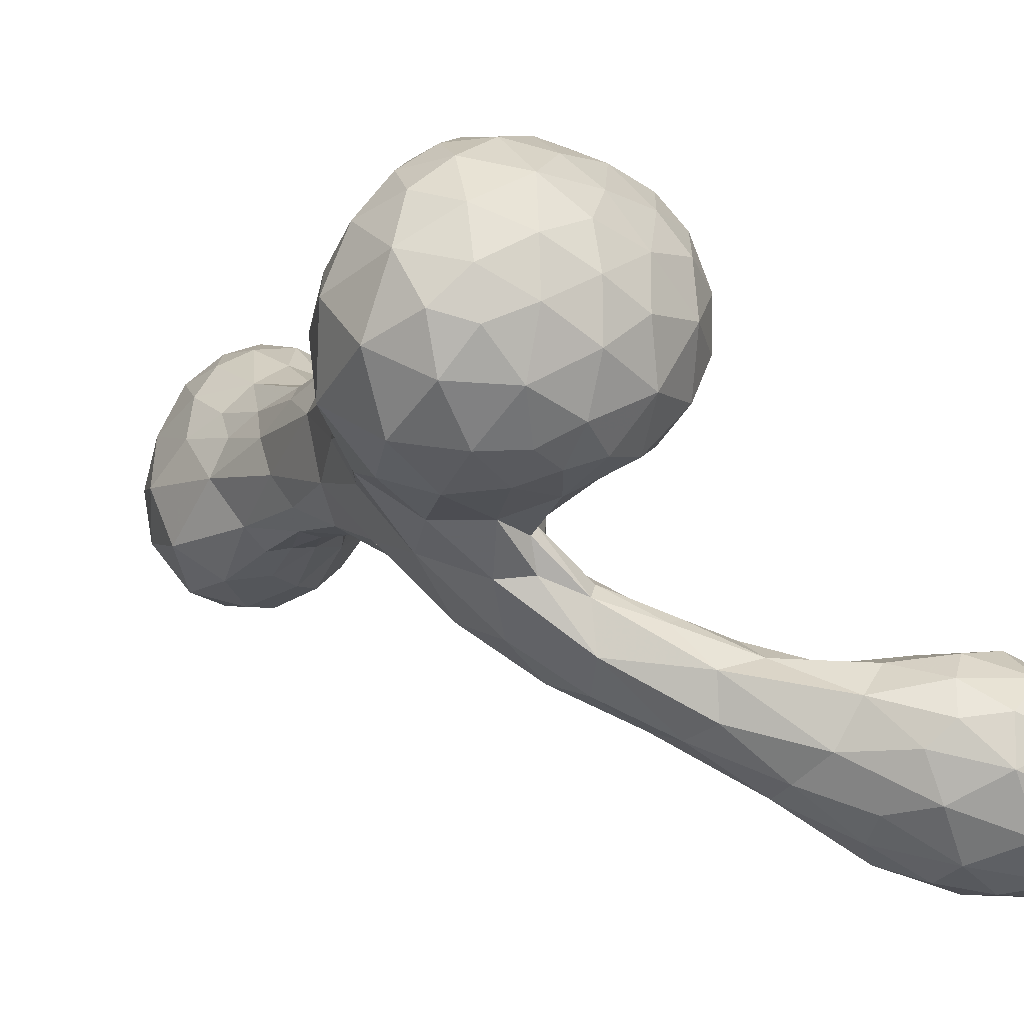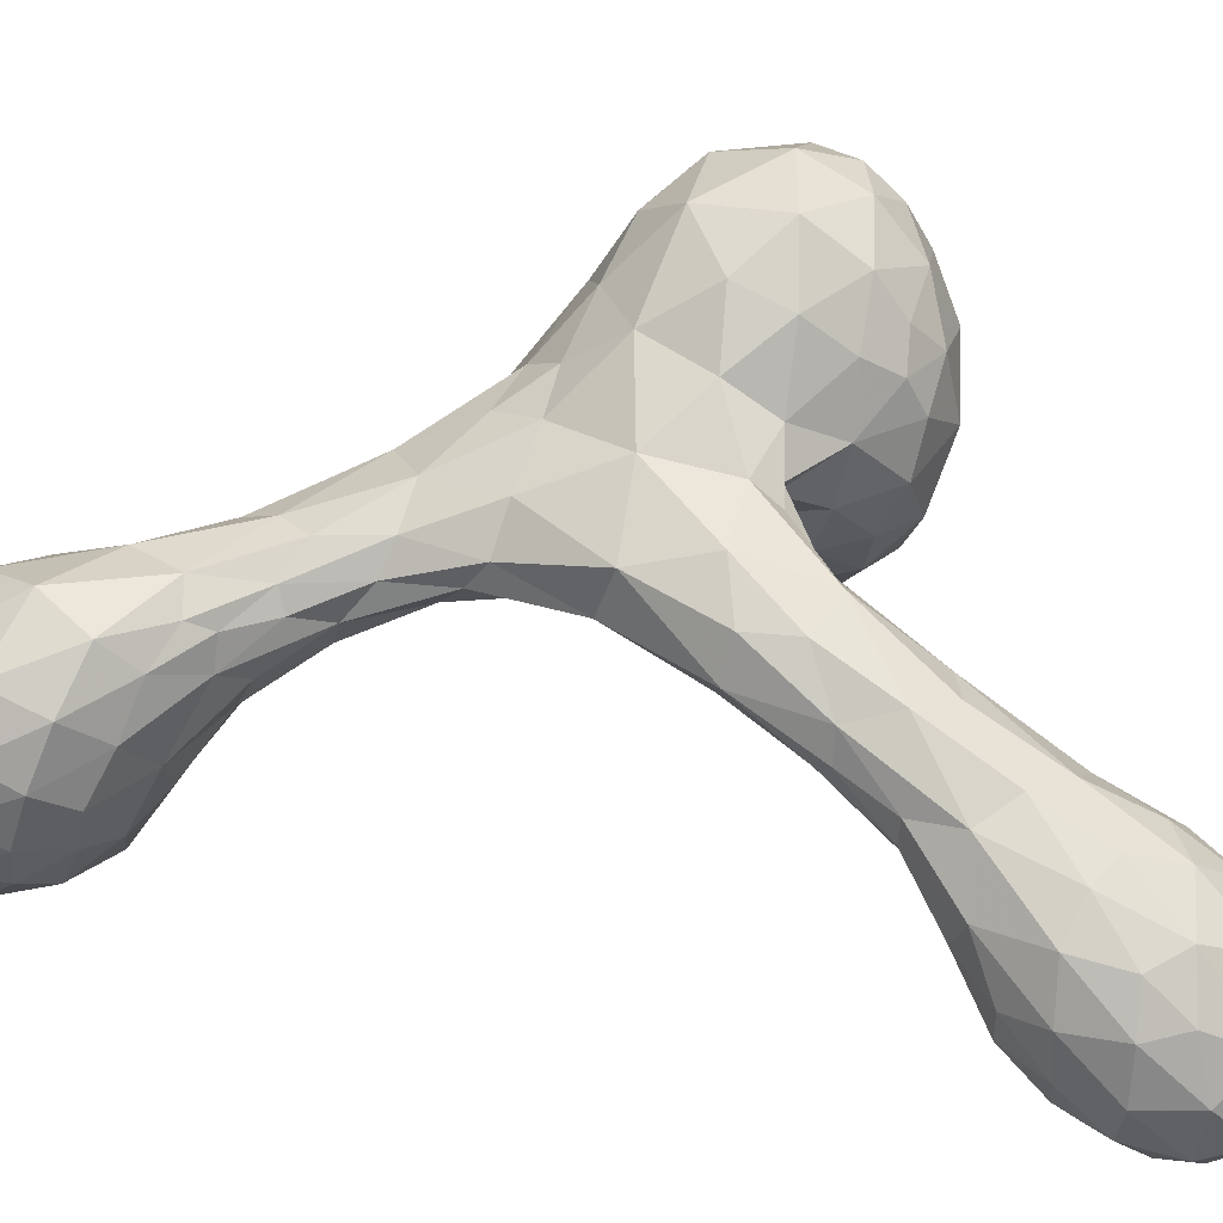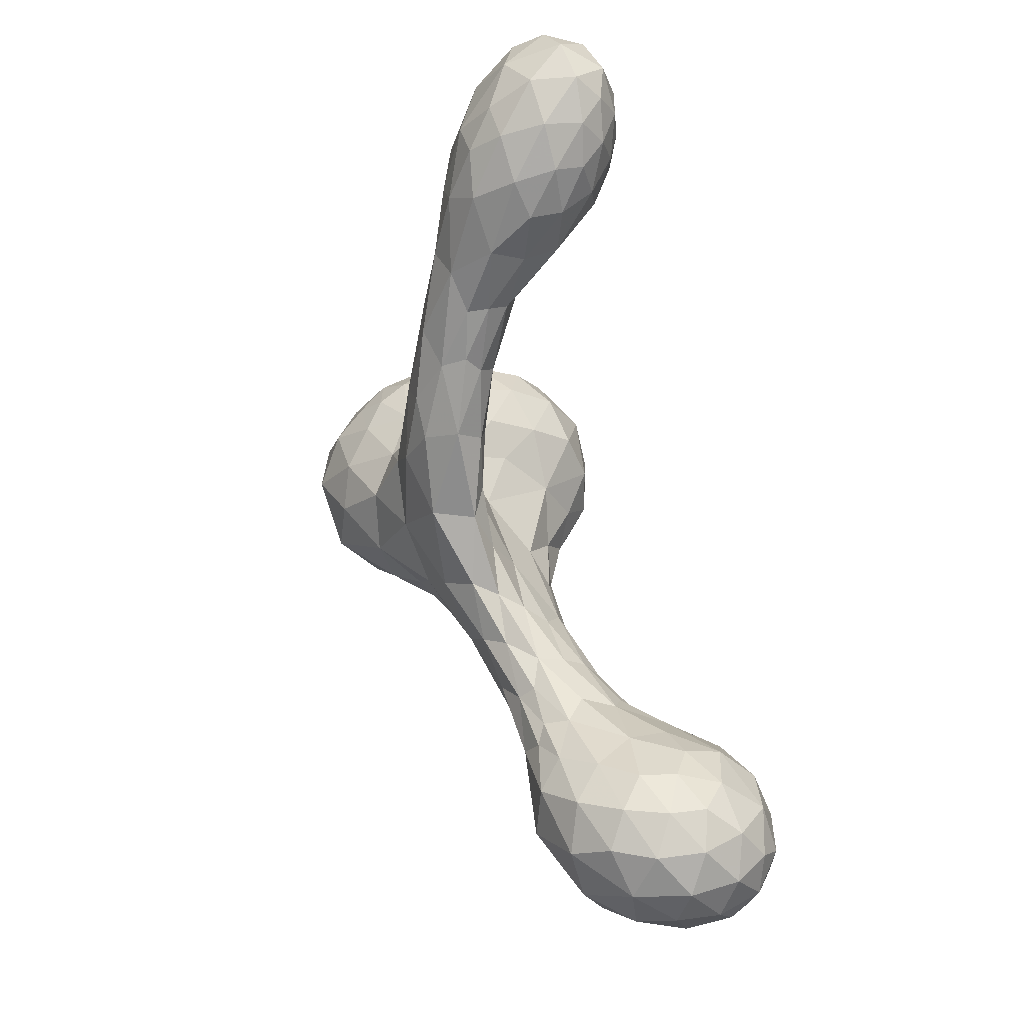
<metadata>
{"format":"obj","ext":"obj","renderer":"f3d","projection":"perspective","resolution":1024,"background":"white","views":[{"elev":3.6,"azim":121.5,"up":"+Z"},{"elev":-66.1,"azim":77.4,"up":"+Z"},{"elev":-10.7,"azim":-160.5,"up":"+Y"}]}
</metadata>
<code>
v -0.2445 1.182 -0.8672
v 0.04845 -0.4356 -0.05061
v -0.2815 -0.5769 0.07343
v 0.7862 0.5391 0.2267
v 0.347 0.4107 -0.2534
v -0.2367 0.975 -0.7883
v 0.4121 0.4343 -0.3152
v 0.3493 0.5069 -0.3552
v 0.09125 1.09 -0.4877
v 0.008209 1.312 -0.7017
v -0.278 1.107 -0.6363
v -0.1686 1.06 -0.8907
v 0.1782 0.9555 -0.5177
v 0.2764 0.7249 -0.5727
v 0.03685 0.8085 -0.4917
v 0.2202 0.5331 -0.3752
v 0.202 0.1841 -0.3803
v 0.167 0.4135 -0.3992
v 0.2309 0.2725 -0.2905
v 0.1135 -0.04306 -0.2347
v 0.2799 0.4105 0.4402
v 0.2386 0.6862 0.07014
v 0.7474 0.3835 0.349
v 0.7437 0.4988 0.3272
v 0.5951 0.1832 0.3094
v 0.4311 0.09988 0.235
v 0.7403 0.505 -0.0837
v 0.8225 0.4924 0.03479
v 0.3206 0.1161 0.2706
v 0.002344 -0.218 -0.005656
v -0.0893 -0.7985 -0.1125
v -0.3131 -0.7232 -0.459
v -0.5176 -0.6018 -0.07878
v -0.1692 -0.5168 0.03761
v -0.08337 -0.81 -0.3375
v -0.08131 -0.7091 -0.4356
v -0.03436 -0.4616 -0.3862
v 0.01162 -0.5482 -0.398
v 0.3986 0.422 -0.225
v 0.4282 0.431 -0.2441
v 0.2755 0.6223 -0.4006
v 0.3078 0.4919 -0.336
v 0.3644 0.5312 -0.1449
v 0.3005 0.3822 -0.2862
v 0.331 0.4089 -0.1496
v 0.2301 0.4118 -0.06366
v 0.2606 0.279 -0.1177
v 0.3657 0.5294 -0.4587
v 0.3106 0.4837 -0.5365
v 0.2632 0.6444 -0.6102
v 0.1338 0.5907 -0.4439
v 0.07696 1.194 -0.5404
v -0.07092 1.11 -0.4543
v -0.078 0.9412 -0.5015
v 0.02075 1.069 -0.4528
v 0.09503 0.9533 -0.4692
v 0.1082 1.21 -0.6369
v 0.1513 1.096 -0.7041
v -0.02038 1.124 -0.8828
v -0.1354 1.175 -0.9015
v -0.201 1.278 -0.8585
v -0.1386 1.333 -0.8054
v -0.05109 1.246 -0.8567
v -0.04563 1.323 -0.7794
v 0.05955 1.234 -0.7638
v 0.0823 1.102 -0.8185
v -0.2876 1.144 -0.8039
v -0.2997 1.133 -0.7197
v -0.2725 1.034 -0.6709
v -0.2347 1.103 -0.5564
v -0.2755 1.217 -0.6488
v -0.2465 1.034 -0.5969
v -0.1763 0.9854 -0.5383
v -0.1383 1.049 -0.4791
v -0.1671 1.201 -0.5222
v 0.0024 1.287 -0.5962
v -0.1066 1.342 -0.6938
v -0.101 1.285 -0.5785
v -0.225 1.318 -0.7467
v -0.2894 1.229 -0.7876
v -0.1893 1.295 -0.6315
v -0.01782 1.199 -0.4921
v -0.08673 0.8725 -0.5533
v -0.05336 0.777 -0.711
v 0.03083 0.6904 -0.6061
v 0.06312 0.6731 -0.6554
v 0.01565 0.7836 -0.7676
v 0.02835 0.7308 -0.5469
v -0.2794 1.045 -0.7582
v -0.2516 1.07 -0.8392
v -0.1184 0.8187 -0.6393
v -0.2327 0.9372 -0.7043
v -0.05561 1.04 -0.8967
v 0.03893 1.026 -0.8624
v 0.1222 0.9346 -0.7889
v 0.03762 0.9068 -0.8413
v -0.07983 0.9279 -0.8615
v -0.1711 0.8732 -0.7577
v -0.1799 0.957 -0.8384
v -0.1 0.8544 -0.7985
v -0.2086 0.9394 -0.6079
v 0.2115 0.9146 -0.6167
v -0.00835 0.9693 -0.4645
v 0.1364 1.114 -0.5512
v 0.168 1.066 -0.6046
v 0.09469 0.8428 -0.4775
v 0.1886 0.7704 -0.4621
v 0.1434 0.558 -0.6068
v 0.2029 0.8289 -0.6818
v 0.1158 0.6658 -0.6717
v 0.1429 0.7577 -0.721
v 0.1613 0.9801 -0.7291
v 0.1186 0.5369 -0.5631
v 0.1068 0.5543 -0.5022
v 0.1542 0.694 -0.4384
v 0.2774 0.7201 -0.4778
v 0.4425 0.1965 -0.2837
v 0.2325 0.6263 -0.3973
v 0.3796 0.3483 -0.4373
v 0.29 0.3789 -0.5228
v 0.2117 0.5462 -0.6066
v 0.5135 0.4138 -0.2118
v 0.1568 0.3822 -0.4557
v 0.1958 0.3801 -0.5266
v 0.3074 0.196 -0.419
v 0.1871 0.2702 -0.3615
v 0.214 0.4343 -0.3619
v 0.1677 -0.0134 -0.2866
v 0.232 0.01516 -0.3157
v 0.1845 0.1204 -0.2857
v 0.2901 -0.1139 -0.1734
v 0.4167 0.6451 -0.1019
v 0.5105 0.7162 0.1429
v 0.4885 0.7172 0.01143
v 0.3429 0.5359 0.4052
v 0.2069 0.4942 0.3917
v 0.1143 0.2843 0.1586
v 0.1033 0.3171 0.2758
v 0.1669 0.3725 0.3876
v 0.2096 0.6724 0.1786
v 0.3098 0.6859 0.2411
v 0.1091 0.563 0.2238
v 0.1119 0.4569 0.3199
v 0.1667 0.552 0.33
v 0.1413 0.3371 0.03691
v 0.07317 0.4057 0.1894
v 0.09159 0.4875 0.09721
v 0.2178 0.629 0.2885
v 0.3384 0.6305 0.3218
v 0.2473 0.5762 0.3582
v 0.177 0.2426 0.3343
v 0.2861 0.2014 0.3689
v 0.2423 0.3006 0.4172
v 0.4146 0.425 0.453
v 0.1439 0.6035 0.08307
v 0.357 0.7246 0.1294
v 0.4531 0.683 0.2473
v 0.2256 0.6215 -0.02136
v 0.1626 0.5016 -0.008106
v 0.3315 0.6969 -0.01171
v 0.3116 0.6151 -0.08907
v 0.5912 0.5931 -0.1187
v 0.262 0.5187 -0.09064
v 0.5279 0.6455 -0.09675
v 0.6201 0.6566 -0.03563
v 0.6245 0.689 0.087
v 0.6689 0.5817 -0.08118
v 0.6195 0.5085 -0.1494
v 0.4872 0.5295 -0.1701
v 0.604 0.5473 0.3802
v 0.4794 0.5197 0.4168
v 0.548 0.438 0.4443
v 0.6655 0.4259 0.4075
v 0.5978 0.3518 0.4338
v 0.8227 0.4031 0.2512
v 0.7424 0.2674 0.2991
v 0.4389 0.1969 0.3763
v 0.4911 0.3249 0.449
v 0.5664 0.2646 0.4058
v 0.6677 0.3061 0.3856
v 0.5661 0.6341 0.3023
v 0.4668 0.6016 0.3537
v 0.3561 0.3026 0.4422
v 0.7175 0.6251 0.1634
v 0.6022 0.6739 0.2089
v 0.7324 0.6051 0.02581
v 0.8391 0.4791 0.1526
v 0.5947 0.1044 0.006812
v 0.7597 0.2067 -0.008749
v 0.6942 0.2826 -0.1344
v 0.6705 0.3995 -0.162
v 0.7951 0.5579 0.1267
v 0.8531 0.3615 0.09093
v 0.7981 0.374 -0.06689
v 0.6891 0.1738 0.2153
v 0.7947 0.2386 0.1711
v 0.694 0.1454 0.1097
v 0.6845 0.6013 0.2771
v 0.5522 0.09633 0.1453
v 0.06494 -0.271 -0.2955
v 0.06672 -0.07796 -0.1724
v 0.06153 -0.1882 -0.2714
v 0.004378 -0.1893 -0.2234
v 0.04078 -0.4239 -0.3313
v 0.02896 -0.3677 -0.3219
v -0.04217 -0.3606 -0.3252
v -0.06095 -0.3002 -0.2734
v -0.1371 -0.3182 -0.2189
v 0.4823 0.06842 -0.07182
v 0.4195 0.05509 -0.165
v 0.4521 0.3678 -0.3223
v 0.5636 0.2991 -0.2132
v 0.583 0.1621 -0.134
v 0.3861 -0.02272 -0.08605
v 0.4392 0.02214 0.01042
v 0.3523 -0.009423 0.1029
v 0.3174 0.0405 0.1795
v 0.1659 0.144 -0.03147
v 0.1508 0.1796 0.08055
v 0.2212 0.1414 0.2516
v 0.1525 0.1883 0.1954
v 0.2287 0.03221 0.1626
v 0.1801 0.07698 0.1513
v 0.2724 -0.1574 -0.04468
v 0.1445 0.06381 0.08691
v 0.125 0.05174 0.01611
v 0.1916 -0.158 0.04415
v 0.1734 -0.08392 0.08615
v 0.1314 -0.05719 0.07379
v 0.2527 -0.03409 0.1197
v 0.06724 -0.05276 -0.07854
v 0.1666 0.08953 -0.1688
v 0.3281 0.02747 -0.273
v 0.1748 -0.3136 -0.1691
v 0.1297 -0.371 -0.09941
v 0.05629 -0.3319 -0.000818
v 0.1501 -0.2828 -0.02214
v -0.05456 -0.2213 -0.0982
v 0.07851 -0.06454 0.01026
v 0.08061 -0.2089 0.03137
v -0.06688 -0.2587 -0.05927
v 0.003272 -0.1636 -0.04573
v -0.06818 -0.532 0.002134
v -0.06657 -0.3786 -0.000203
v 0.1107 -0.2926 -0.2817
v 0.1483 -0.1449 -0.2811
v 0.2208 -0.1295 -0.2595
v 0.1785 -0.258 -0.2297
v -0.2341 -0.8156 -0.4091
v -0.1487 -0.4822 -0.4175
v -0.2327 -0.6021 -0.4754
v -0.2263 -0.4613 0.009981
v -0.3945 -0.5374 0.02583
v -0.2997 -0.8182 0.001931
v -0.3365 -0.7495 0.05211
v 0.007938 -0.6473 -0.1113
v -0.3807 -0.8133 -0.3862
v -0.3245 -0.8739 -0.3226
v -0.318 -0.8953 -0.2051
v -0.5307 -0.5901 -0.2255
v -0.4491 -0.5313 -0.3322
v -0.5384 -0.7118 -0.2546
v -0.1874 -0.8765 -0.184
v -0.1976 -0.7034 -0.473
v -0.3456 -0.6118 -0.45
v -0.4859 -0.7776 -0.3214
v -0.426 -0.7072 -0.4129
v -0.5015 -0.6584 -0.3392
v -0.4268 -0.5999 -0.4006
v -0.3498 -0.5109 -0.393
v -0.3522 -0.4486 -0.3194
v -0.2623 -0.5141 -0.4326
v -0.2093 -0.4115 -0.3361
v -0.4207 -0.4451 -0.2316
v -0.5114 -0.7448 -0.08236
v -0.4666 -0.6719 0.002754
v -0.5484 -0.6983 -0.1641
v -0.5088 -0.8038 -0.1954
v -0.4208 -0.7808 -0.008239
v -0.4297 -0.866 -0.1742
v -0.4253 -0.86 -0.2748
v -0.4637 -0.8266 -0.1055
v -0.3713 -0.8649 -0.08926
v -0.2372 -0.8671 -0.09062
v -0.1324 -0.35 -0.04222
v -0.2679 -0.365 -0.1617
v -0.2845 -0.3929 -0.2573
v -0.4901 -0.5037 -0.1419
v -0.4381 -0.4816 -0.0632
v -0.396 -0.4242 -0.1267
v -0.2979 -0.4089 -0.05477
v -0.2915 -0.6774 0.08034
v -0.3796 -0.6711 0.06096
v -0.06236 -0.6797 -0.02742
v -0.1665 -0.7828 -0.004466
v -0.004448 -0.5653 -0.05749
v -0.1382 -0.6788 0.03548
v -0.1966 -0.6252 0.06966
v -0.2369 -0.7345 0.05842
v 0.04786 -0.6531 -0.3289
v -0.1064 -0.5808 -0.4619
v 0.007099 -0.7414 -0.2147
v 0.0481 -0.5097 -0.1042
v 0.08313 -0.5312 -0.1854
v 0.09612 -0.4363 -0.2787
v -0.2078 -0.877 -0.2893
v -0.1014 -0.8434 -0.2283
v -0.1578 -0.3224 -0.09568
v -0.1277 -0.294 -0.1466
v -0.03112 -0.1951 -0.1568
f 39 43 169
f 169 40 39
f 40 8 39
f 41 42 8
f 41 118 42
f 118 16 42
f 39 8 42
f 39 5 45
f 43 39 45
f 5 39 42
f 115 16 118
f 115 51 16
f 43 45 163
f 45 46 163
f 44 45 5
f 42 16 44
f 46 45 47
f 45 44 47
f 5 42 44
f 19 47 44
f 16 127 44
f 19 44 127
f 48 14 116
f 14 48 50
f 48 49 50
f 50 109 14
f 51 88 114
f 57 52 104
f 82 9 52
f 104 52 9
f 55 9 82
f 53 55 82
f 103 55 53
f 55 103 56
f 55 56 9
f 105 58 57
f 10 57 65
f 65 57 58
f 58 112 66
f 112 95 66
f 60 1 61
f 61 62 63
f 60 61 63
f 60 63 59
f 62 64 63
f 64 10 65
f 64 65 63
f 65 66 63
f 94 59 66
f 59 63 66
f 66 65 58
f 1 67 80
f 68 71 80
f 67 68 80
f 67 89 68
f 89 69 68
f 11 71 68
f 75 71 70
f 71 11 70
f 69 11 68
f 69 72 11
f 73 70 72
f 73 54 74
f 74 75 70
f 11 72 70
f 74 70 73
f 57 10 76
f 77 78 76
f 10 77 76
f 76 52 57
f 78 82 76
f 76 82 52
f 10 64 77
f 64 62 77
f 62 61 79
f 61 1 80
f 61 80 79
f 71 81 79
f 80 71 79
f 71 75 81
f 78 81 75
f 62 79 77
f 81 78 77
f 79 81 77
f 74 53 75
f 74 54 103
f 74 103 53
f 53 82 75
f 82 78 75
f 54 73 83
f 95 109 111
f 84 86 85
f 84 85 91
f 86 87 110
f 86 84 87
f 87 111 110
f 87 96 111
f 96 95 111
f 113 86 108
f 83 91 88
f 91 85 88
f 85 114 88
f 85 113 114
f 86 113 85
f 69 92 101
f 69 101 72
f 67 1 90
f 6 89 90
f 99 6 90
f 67 90 89
f 6 98 92
f 89 6 92
f 89 92 69
f 98 91 92
f 91 101 92
f 1 60 12
f 60 59 93
f 60 93 12
f 94 93 59
f 97 12 93
f 96 97 93
f 94 96 93
f 95 94 66
f 87 97 96
f 95 96 94
f 1 12 90
f 99 90 12
f 97 99 12
f 97 100 99
f 98 6 99
f 98 100 84
f 91 98 84
f 97 87 100
f 98 99 100
f 87 84 100
f 72 101 73
f 91 83 101
f 83 73 101
f 115 118 107
f 13 107 116
f 13 56 107
f 107 56 106
f 116 102 13
f 14 102 116
f 15 106 103
f 15 103 54
f 112 58 102
f 105 102 58
f 104 105 57
f 13 102 105
f 105 104 13
f 104 9 13
f 56 13 9
f 106 56 103
f 121 108 110
f 124 108 121
f 86 110 108
f 124 113 108
f 109 95 112
f 121 111 50
f 121 110 111
f 109 112 102
f 102 14 109
f 50 111 109
f 49 121 50
f 107 106 115
f 15 88 51
f 106 15 115
f 15 51 115
f 83 88 15
f 54 83 15
f 119 117 125
f 7 122 211
f 107 41 116
f 107 118 41
f 8 116 41
f 211 48 7
f 48 8 7
f 48 116 8
f 119 125 120
f 120 121 49
f 120 49 119
f 211 117 119
f 211 119 48
f 48 119 49
f 168 122 169
f 120 125 124
f 120 124 121
f 124 123 113
f 113 123 114
f 125 17 124
f 17 123 124
f 17 126 123
f 127 51 18
f 114 123 18
f 51 114 18
f 18 123 126
f 51 127 16
f 17 129 128
f 126 19 18
f 18 19 127
f 128 130 17
f 130 19 126
f 17 130 126
f 232 19 130
f 130 128 20
f 202 20 128
f 130 20 232
f 20 201 232
f 248 131 234
f 131 224 234
f 224 131 214
f 210 214 131
f 8 40 7
f 40 169 122
f 40 122 7
f 134 156 133
f 133 156 157
f 183 152 177
f 177 152 29
f 220 29 152
f 138 221 151
f 139 138 151
f 135 182 149
f 149 150 135
f 21 154 135
f 150 136 135
f 136 139 21
f 136 21 135
f 138 146 137
f 221 138 137
f 139 143 138
f 138 143 146
f 139 136 143
f 155 140 22
f 140 141 156
f 156 22 140
f 148 141 140
f 142 155 147
f 136 150 144
f 136 144 143
f 145 137 146
f 143 144 142
f 146 143 142
f 142 147 146
f 146 147 145
f 141 148 149
f 142 148 140
f 148 142 144
f 150 148 144
f 149 148 150
f 151 153 139
f 151 221 220
f 151 220 152
f 152 153 151
f 183 153 152
f 183 154 21
f 183 21 153
f 21 139 153
f 140 155 142
f 147 155 159
f 46 145 159
f 145 147 159
f 157 141 149
f 156 141 157
f 160 156 134
f 161 132 43
f 158 163 159
f 46 159 163
f 155 22 158
f 158 159 155
f 134 132 160
f 132 161 160
f 43 163 161
f 158 161 163
f 158 160 161
f 156 160 22
f 160 158 22
f 149 182 157
f 133 166 134
f 169 162 168
f 164 162 169
f 165 167 162
f 167 168 162
f 162 164 165
f 43 132 169
f 164 134 165
f 169 132 164
f 134 164 132
f 165 166 186
f 166 165 134
f 186 167 165
f 181 182 170
f 171 170 182
f 174 173 172
f 170 171 172
f 173 170 172
f 4 198 24
f 198 170 24
f 173 24 170
f 173 23 24
f 179 180 174
f 176 23 180
f 25 176 180
f 174 180 173
f 180 23 173
f 187 4 175
f 193 187 175
f 196 193 175
f 4 24 175
f 24 23 175
f 175 176 196
f 176 175 23
f 195 176 25
f 176 195 196
f 26 199 25
f 215 188 199
f 178 183 177
f 154 183 178
f 171 135 154
f 178 172 154
f 177 25 179
f 178 177 179
f 179 25 180
f 174 172 178
f 174 178 179
f 157 182 181
f 182 135 171
f 154 172 171
f 25 177 26
f 29 26 177
f 133 157 185
f 133 185 166
f 184 186 166
f 185 184 166
f 28 192 187
f 194 190 191
f 189 188 213
f 190 194 189
f 189 213 190
f 199 188 197
f 191 27 194
f 168 27 191
f 27 168 167
f 28 27 186
f 28 194 27
f 27 167 186
f 28 186 192
f 187 193 28
f 28 193 194
f 197 195 199
f 195 25 199
f 195 197 196
f 197 188 189
f 197 189 196
f 194 193 189
f 189 193 196
f 4 187 192
f 192 184 4
f 186 184 192
f 184 198 4
f 170 198 181
f 198 185 181
f 198 184 185
f 157 181 185
f 199 216 215
f 202 246 200
f 246 245 200
f 200 205 206
f 37 250 206
f 273 206 250
f 206 273 207
f 202 128 246
f 200 206 202
f 203 202 207
f 202 206 207
f 20 203 201
f 203 20 202
f 200 245 205
f 245 204 205
f 204 37 205
f 205 37 206
f 273 208 207
f 207 208 203
f 203 208 310
f 310 201 203
f 310 238 231
f 122 168 191
f 212 190 213
f 122 212 211
f 122 191 212
f 212 191 190
f 210 213 209
f 211 212 117
f 212 213 117
f 210 117 213
f 214 209 215
f 214 210 209
f 188 209 213
f 209 188 215
f 216 199 26
f 223 222 220
f 29 217 26
f 220 222 29
f 29 222 217
f 218 219 145
f 137 145 219
f 226 225 219
f 226 219 218
f 226 218 231
f 232 231 218
f 137 219 221
f 219 225 221
f 223 220 221
f 225 223 221
f 225 229 223
f 222 223 229
f 215 224 214
f 231 239 226
f 239 229 225
f 239 225 226
f 229 228 222
f 216 227 224
f 216 224 215
f 216 26 217
f 230 228 227
f 222 230 217
f 222 228 230
f 227 216 230
f 217 230 216
f 47 232 218
f 145 47 218
f 46 47 145
f 231 238 242
f 47 19 232
f 233 117 210
f 125 117 233
f 131 233 210
f 240 244 236
f 237 236 2
f 235 234 224
f 237 224 227
f 236 237 227
f 235 224 237
f 2 235 237
f 228 240 227
f 240 236 227
f 239 30 229
f 30 240 229
f 231 242 239
f 242 30 239
f 285 30 241
f 241 30 242
f 228 229 240
f 244 30 285
f 238 241 242
f 243 244 34
f 252 34 244
f 252 244 285
f 244 240 30
f 232 201 231
f 305 248 234
f 245 248 305
f 245 305 204
f 17 125 129
f 125 233 129
f 247 246 129
f 129 246 128
f 246 247 245
f 247 129 233
f 131 247 233
f 247 131 248
f 247 248 245
f 286 208 287
f 309 208 286
f 310 309 238
f 309 310 208
f 251 265 272
f 270 272 265
f 36 35 249
f 250 272 273
f 251 301 264
f 250 251 272
f 291 253 252
f 299 255 254
f 279 254 255
f 254 295 299
f 284 295 254
f 295 31 294
f 31 295 284
f 284 263 31
f 281 257 258
f 281 258 259
f 259 258 306
f 261 260 274
f 260 261 268
f 277 260 262
f 266 262 268
f 257 281 266
f 262 266 278
f 281 278 266
f 268 262 260
f 284 259 263
f 306 263 259
f 265 32 267
f 258 257 249
f 306 258 249
f 32 249 257
f 306 249 35
f 251 264 32
f 264 36 249
f 32 264 249
f 32 265 251
f 266 267 257
f 268 267 266
f 268 269 267
f 269 265 267
f 267 32 257
f 261 274 271
f 265 269 270
f 271 270 261
f 270 269 261
f 269 268 261
f 271 273 270
f 273 272 270
f 287 273 271
f 274 287 271
f 253 33 276
f 276 275 279
f 275 276 33
f 260 33 288
f 274 260 288
f 279 275 282
f 260 277 33
f 262 278 277
f 281 280 278
f 33 277 275
f 277 278 275
f 275 278 282
f 282 283 279
f 254 279 283
f 254 283 284
f 278 280 282
f 280 281 259
f 280 283 282
f 280 259 283
f 284 283 259
f 291 252 285
f 309 308 238
f 308 241 238
f 308 285 241
f 308 291 285
f 290 274 288
f 287 274 286
f 279 293 276
f 253 276 293
f 253 291 289
f 289 290 288
f 253 289 33
f 288 33 289
f 274 290 286
f 290 291 286
f 289 291 290
f 252 253 3
f 292 3 293
f 293 279 255
f 292 293 255
f 253 293 3
f 256 296 294
f 243 297 294
f 294 296 243
f 295 294 297
f 31 256 294
f 296 256 303
f 34 252 3
f 292 255 299
f 298 3 292
f 34 3 298
f 298 292 299
f 295 297 299
f 34 298 243
f 297 243 298
f 298 299 297
f 287 208 273
f 264 301 36
f 204 305 38
f 305 300 38
f 35 36 300
f 304 300 305
f 302 300 304
f 35 300 302
f 204 38 37
f 300 36 38
f 36 301 38
f 301 251 250
f 37 301 250
f 301 37 38
f 305 234 304
f 2 303 235
f 235 303 304
f 235 304 234
f 256 31 302
f 307 302 31
f 302 304 256
f 256 304 303
f 302 307 35
f 31 263 307
f 35 307 306
f 263 306 307
f 244 243 236
f 296 2 243
f 236 243 2
f 2 296 303
f 286 291 308
f 309 286 308
f 310 231 201

</code>
